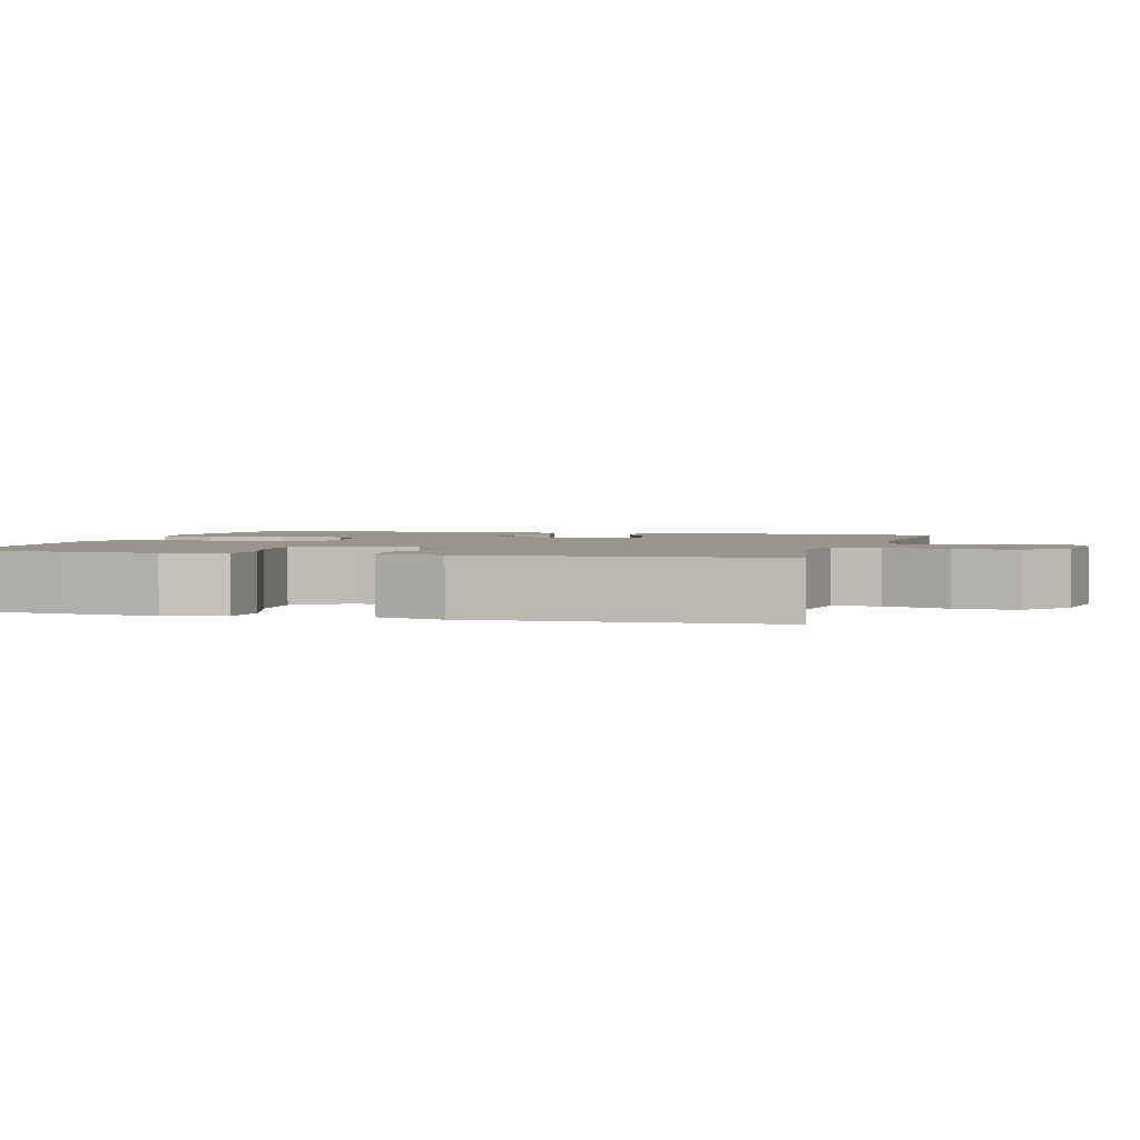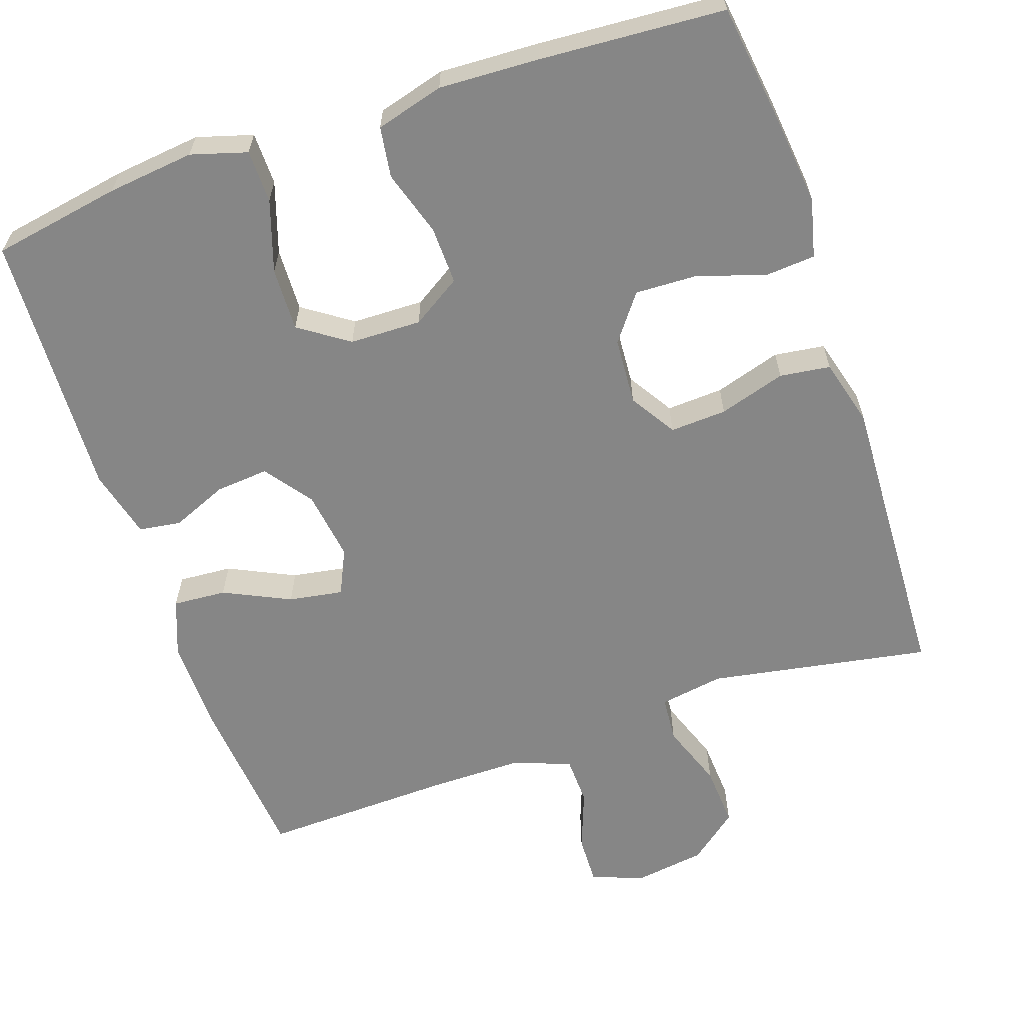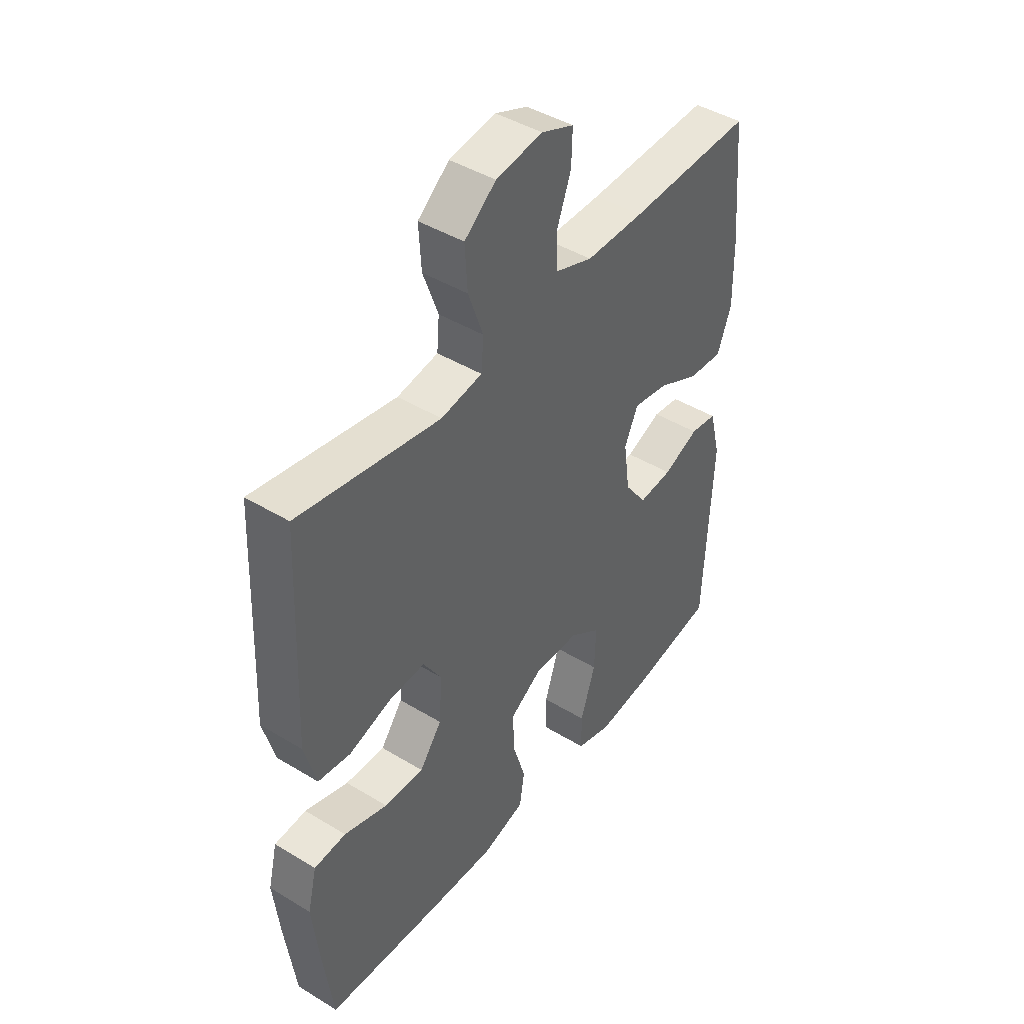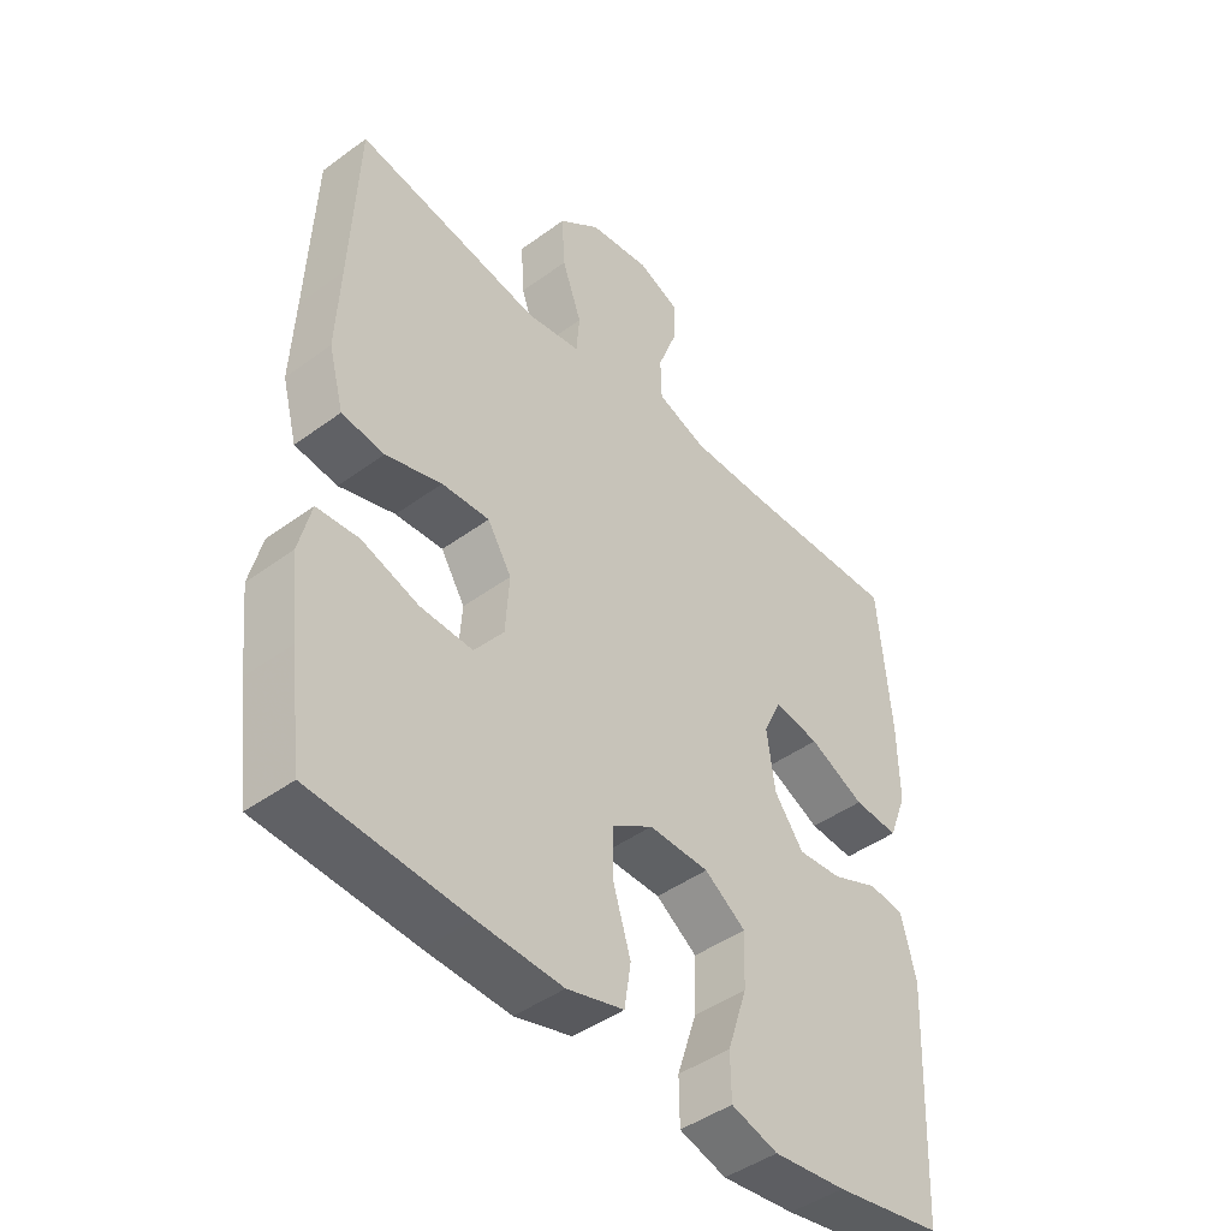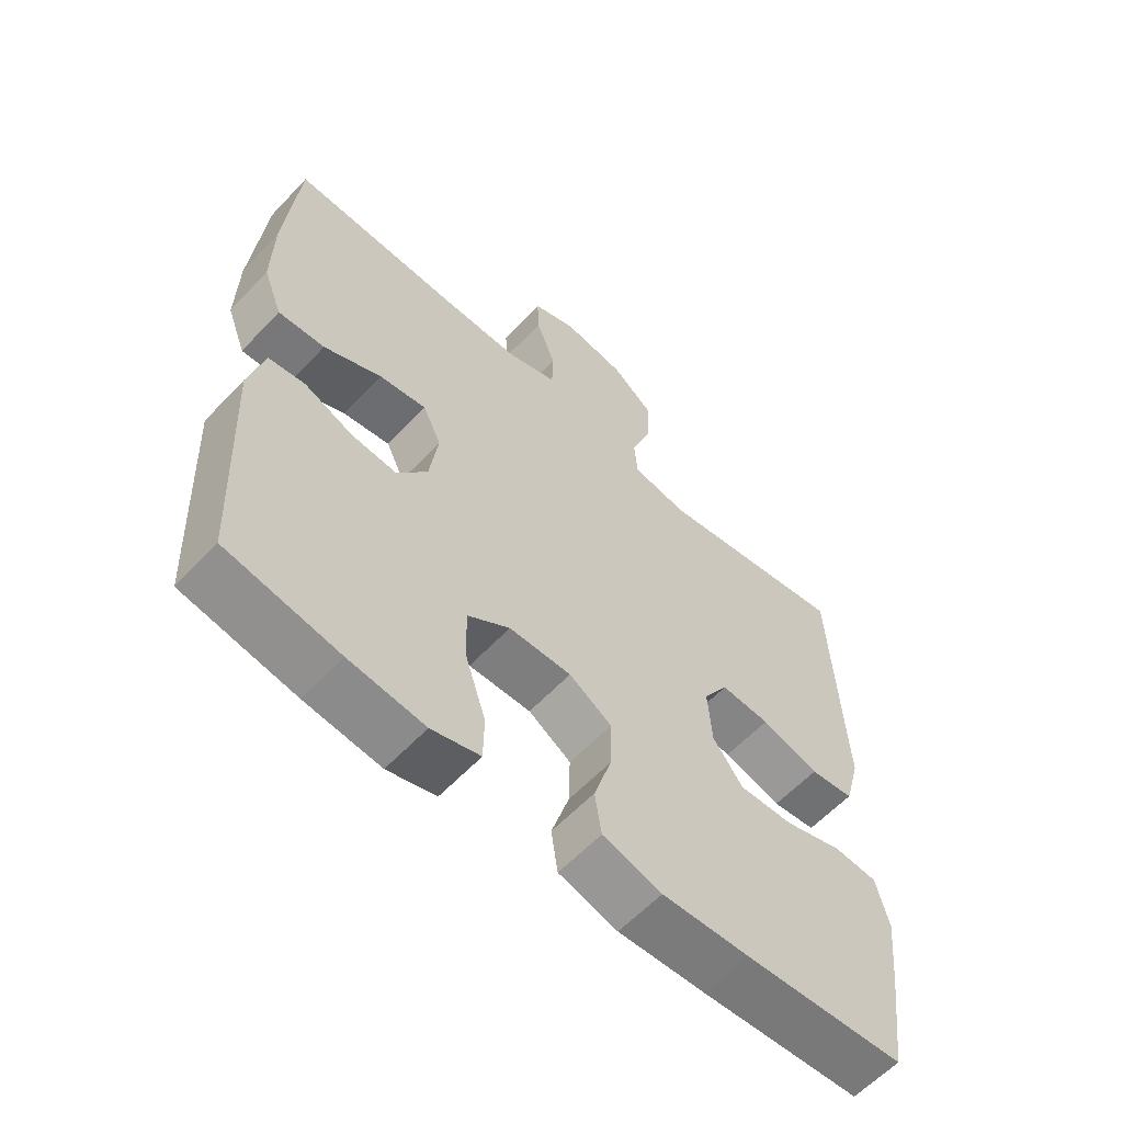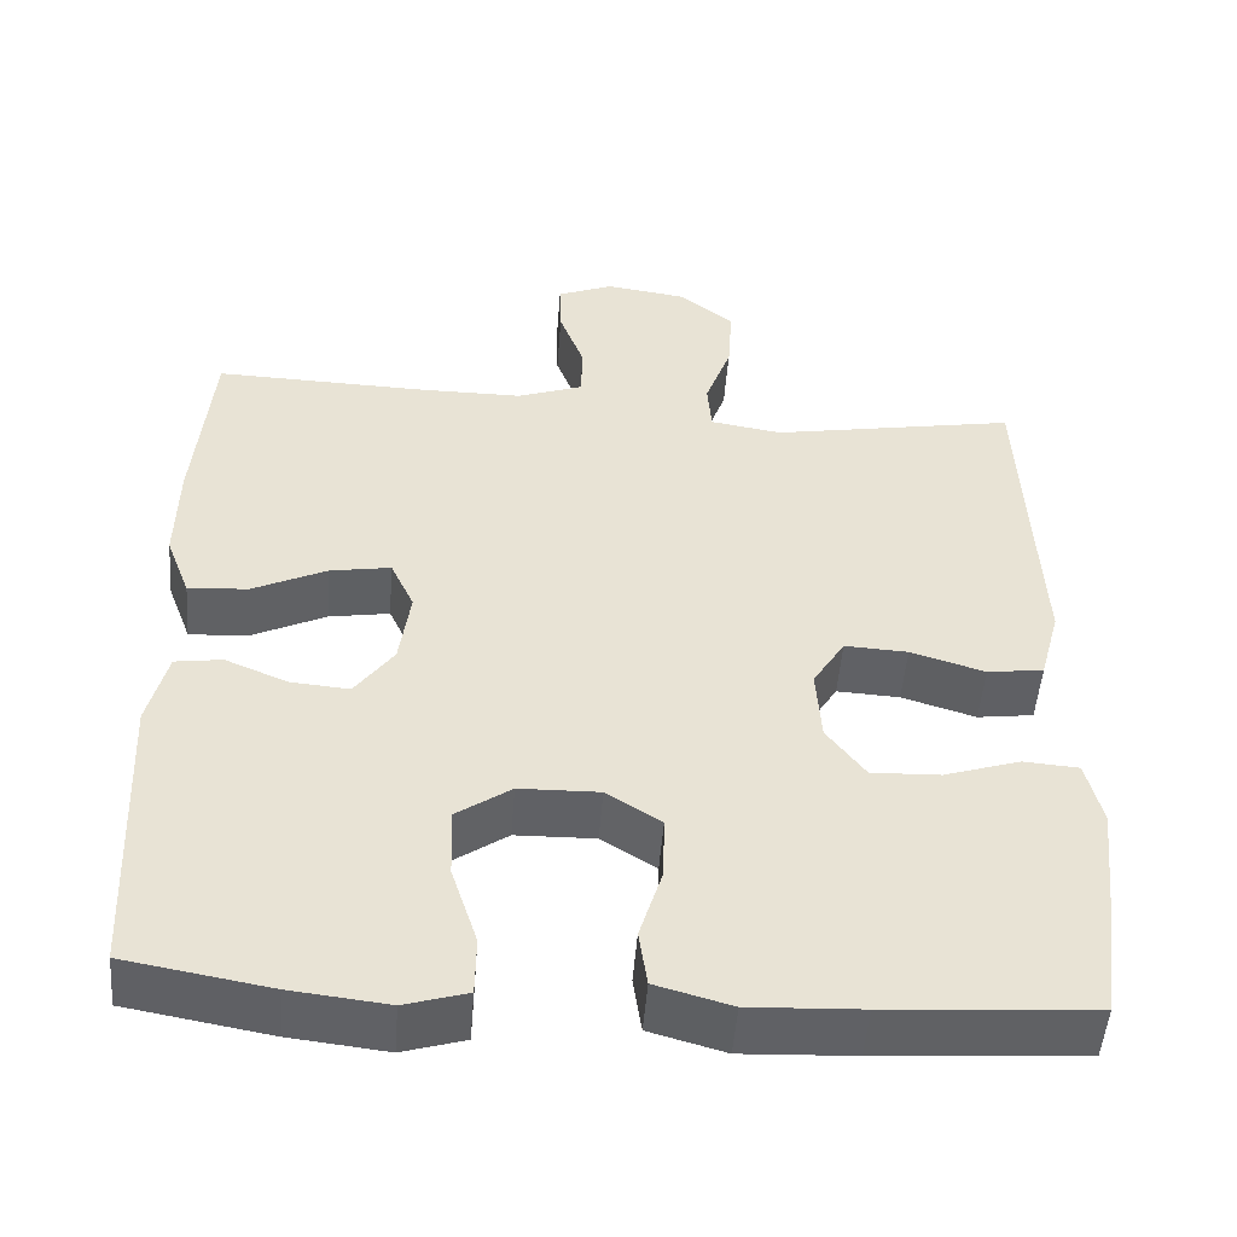
<metadata>
{"format":"obj","ext":"obj","renderer":"f3d","projection":"perspective","resolution":1024,"background":"white","views":[{"elev":2.2,"azim":-74.6,"up":"+Y"},{"elev":-62.0,"azim":-161.1,"up":"+Y"},{"elev":44.0,"azim":-54.5,"up":"+Z"},{"elev":-44.7,"azim":-49.6,"up":"+Z"},{"elev":-60.1,"azim":137.0,"up":"+Z"},{"elev":-49.9,"azim":175.6,"up":"+Z"}]}
</metadata>
<code>
v -0.5 0.07 0.5
v -0.207 0.07 0.448
v -0.122 0.07 0.462
v -0.117 0.07 0.523
v -0.148 0.07 0.609
v -0.153 0.07 0.691
v -0.088 0.07 0.743
v 0.008 0.07 0.757
v 0.075 0.07 0.73
v 0.073 0.07 0.665
v 0.043 0.07 0.585
v 0.045 0.07 0.52
v 0.123 0.07 0.492
v 0.243 0.07 0.492
v 0.5 0.07 0.5
v 0.52 0.07 0.274
v 0.522 0.07 0.15
v 0.493 0.07 0.074
v 0.422 0.07 0.079
v 0.334 0.07 0.121
v 0.262 0.07 0.133
v 0.234 0.07 0.073
v 0.247 0.07 -0.02
v 0.293 0.07 -0.083
v 0.363 0.07 -0.077
v 0.437 0.07 -0.046
v 0.493 0.07 -0.054
v 0.516 0.07 -0.146
v 0.5 0.07 -0.5
v 0.329 0.07 -0.53
v 0.214 0.07 -0.543
v 0.14 0.07 -0.521
v 0.139 0.07 -0.451
v 0.17 0.07 -0.356
v 0.173 0.07 -0.272
v 0.108 0.07 -0.227
v 0.013 0.07 -0.225
v -0.052 0.07 -0.266
v -0.05 0.07 -0.343
v -0.023 0.07 -0.43
v -0.033 0.07 -0.497
v -0.123 0.07 -0.522
v -0.256 0.07 -0.516
v -0.5 0.07 -0.5
v -0.521 0.07 -0.342
v -0.534 0.07 -0.222
v -0.515 0.07 -0.144
v -0.449 0.07 -0.139
v -0.359 0.07 -0.168
v -0.277 0.07 -0.171
v -0.231 0.07 -0.11
v -0.225 0.07 -0.021
v -0.263 0.07 0.04
v -0.338 0.07 0.036
v -0.426 0.07 0.009
v -0.493 0.07 0.018
v -0.517 0.07 0.107
v -0.511 0.07 0.239
v -0.5 0 0.5
v -0.207 0 0.448
v -0.122 0 0.462
v -0.117 0 0.523
v -0.148 0 0.609
v -0.153 0 0.691
v -0.088 0 0.743
v 0.008 0 0.757
v 0.075 0 0.73
v 0.073 0 0.665
v 0.043 0 0.585
v 0.045 0 0.52
v 0.123 0 0.492
v 0.243 0 0.492
v 0.5 0 0.5
v 0.52 0 0.274
v 0.522 0 0.15
v 0.493 0 0.074
v 0.422 0 0.079
v 0.334 0 0.121
v 0.262 0 0.133
v 0.234 0 0.073
v 0.247 0 -0.02
v 0.293 0 -0.083
v 0.363 0 -0.077
v 0.437 0 -0.046
v 0.493 0 -0.054
v 0.516 0 -0.146
v 0.5 0 -0.5
v 0.329 0 -0.53
v 0.214 0 -0.543
v 0.14 0 -0.521
v 0.139 0 -0.451
v 0.17 0 -0.356
v 0.173 0 -0.272
v 0.108 0 -0.227
v 0.013 0 -0.225
v -0.052 0 -0.266
v -0.05 0 -0.343
v -0.023 0 -0.43
v -0.033 0 -0.497
v -0.123 0 -0.522
v -0.256 0 -0.516
v -0.5 0 -0.5
v -0.521 0 -0.342
v -0.534 0 -0.222
v -0.515 0 -0.144
v -0.449 0 -0.139
v -0.359 0 -0.168
v -0.277 0 -0.171
v -0.231 0 -0.11
v -0.225 0 -0.021
v -0.263 0 0.04
v -0.338 0 0.036
v -0.426 0 0.009
v -0.493 0 0.018
v -0.517 0 0.107
v -0.511 0 0.239
f 56 57 58
f 55 56 58
f 54 55 58
f 58 1 2
f 54 58 2
f 53 54 2
f 52 53 2 3
f 51 52 3
f 47 48 49
f 46 47 49
f 45 46 49
f 44 45 49
f 43 44 49
f 42 43 49
f 41 42 49
f 40 41 49
f 39 40 49
f 38 39 49 50
f 37 38 50 51
f 32 33 34
f 31 32 34
f 30 31 34
f 29 30 34
f 28 29 34
f 27 28 34
f 26 27 34
f 25 26 34
f 24 25 34 35
f 23 24 35 36
f 18 19 20
f 17 18 20
f 16 17 20
f 15 16 20
f 14 15 20
f 13 14 20 21
f 12 13 21 22
f 9 10 11
f 8 9 11
f 7 8 11
f 6 7 11
f 5 6 11
f 4 5 11
f 3 4 11 12
f 36 37 51
f 23 36 51
f 22 23 51
f 12 22 51
f 3 12 51
f 116 115 114
f 116 114 113
f 116 113 112
f 60 59 116
f 60 116 112
f 60 112 111
f 61 60 111 110
f 61 110 109
f 107 106 105
f 107 105 104
f 107 104 103
f 107 103 102
f 107 102 101
f 107 101 100
f 107 100 99
f 107 99 98
f 107 98 97
f 108 107 97 96
f 109 108 96 95
f 92 91 90
f 92 90 89
f 92 89 88
f 92 88 87
f 92 87 86
f 92 86 85
f 92 85 84
f 92 84 83
f 93 92 83 82
f 94 93 82 81
f 78 77 76
f 78 76 75
f 78 75 74
f 78 74 73
f 78 73 72
f 79 78 72 71
f 80 79 71 70
f 69 68 67
f 69 67 66
f 69 66 65
f 69 65 64
f 69 64 63
f 69 63 62
f 70 69 62 61
f 109 95 94
f 109 94 81
f 109 81 80
f 109 80 70
f 109 70 61
f 1 59 60 2
f 2 60 61 3
f 3 61 62 4
f 4 62 63 5
f 5 63 64 6
f 6 64 65 7
f 7 65 66 8
f 8 66 67 9
f 9 67 68 10
f 10 68 69 11
f 11 69 70 12
f 12 70 71 13
f 13 71 72 14
f 14 72 73 15
f 15 73 74 16
f 16 74 75 17
f 17 75 76 18
f 18 76 77 19
f 19 77 78 20
f 20 78 79 21
f 21 79 80 22
f 22 80 81 23
f 23 81 82 24
f 24 82 83 25
f 25 83 84 26
f 26 84 85 27
f 27 85 86 28
f 28 86 87 29
f 29 87 88 30
f 30 88 89 31
f 31 89 90 32
f 32 90 91 33
f 33 91 92 34
f 34 92 93 35
f 35 93 94 36
f 36 94 95 37
f 37 95 96 38
f 38 96 97 39
f 39 97 98 40
f 40 98 99 41
f 41 99 100 42
f 42 100 101 43
f 43 101 102 44
f 44 102 103 45
f 45 103 104 46
f 46 104 105 47
f 47 105 106 48
f 48 106 107 49
f 49 107 108 50
f 50 108 109 51
f 51 109 110 52
f 52 110 111 53
f 53 111 112 54
f 54 112 113 55
f 55 113 114 56
f 56 114 115 57
f 57 115 116 58
f 58 116 59 1

</code>
